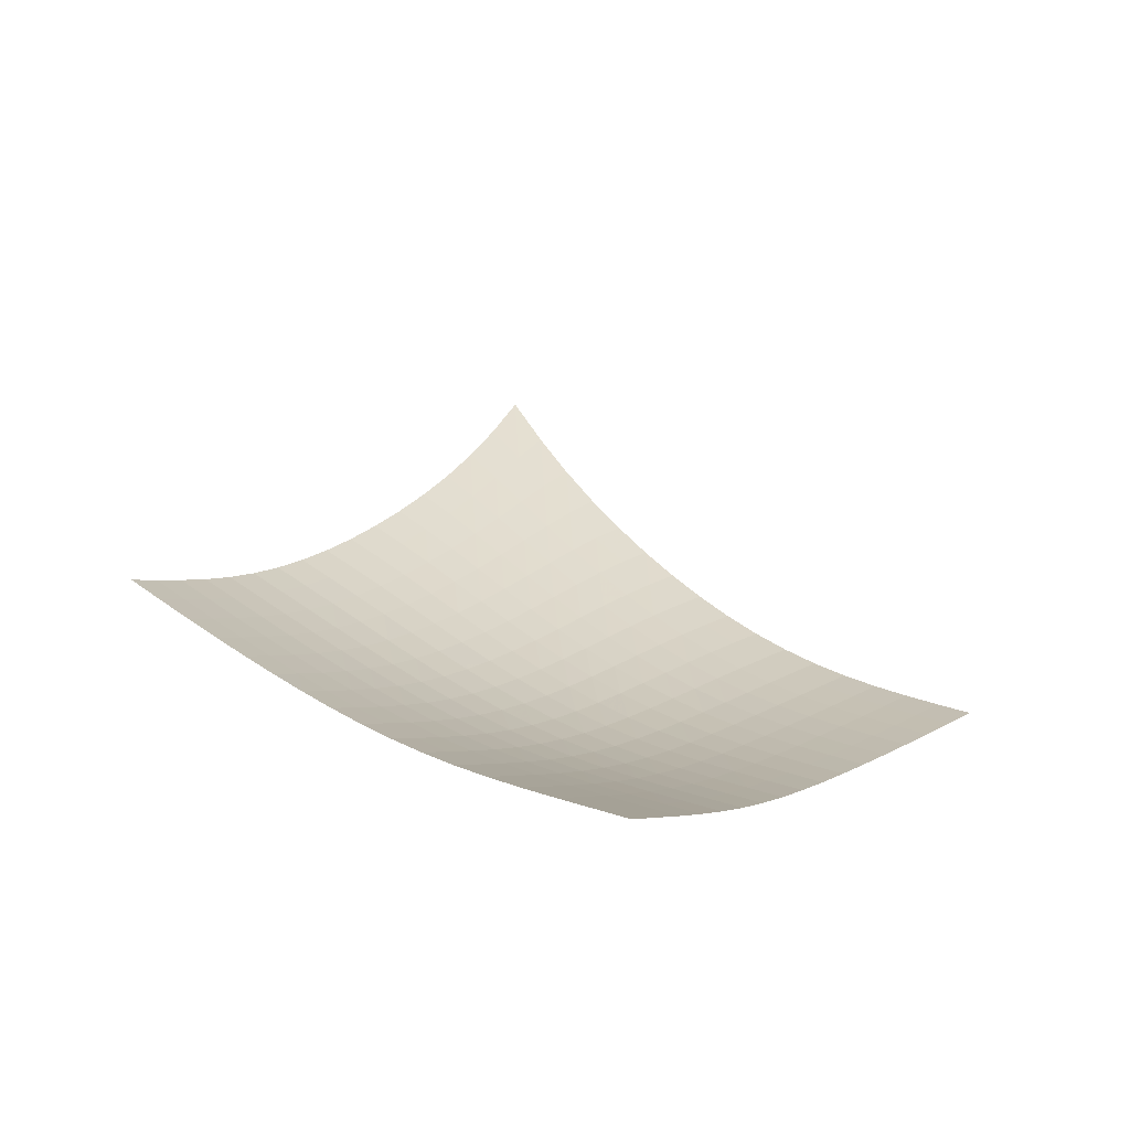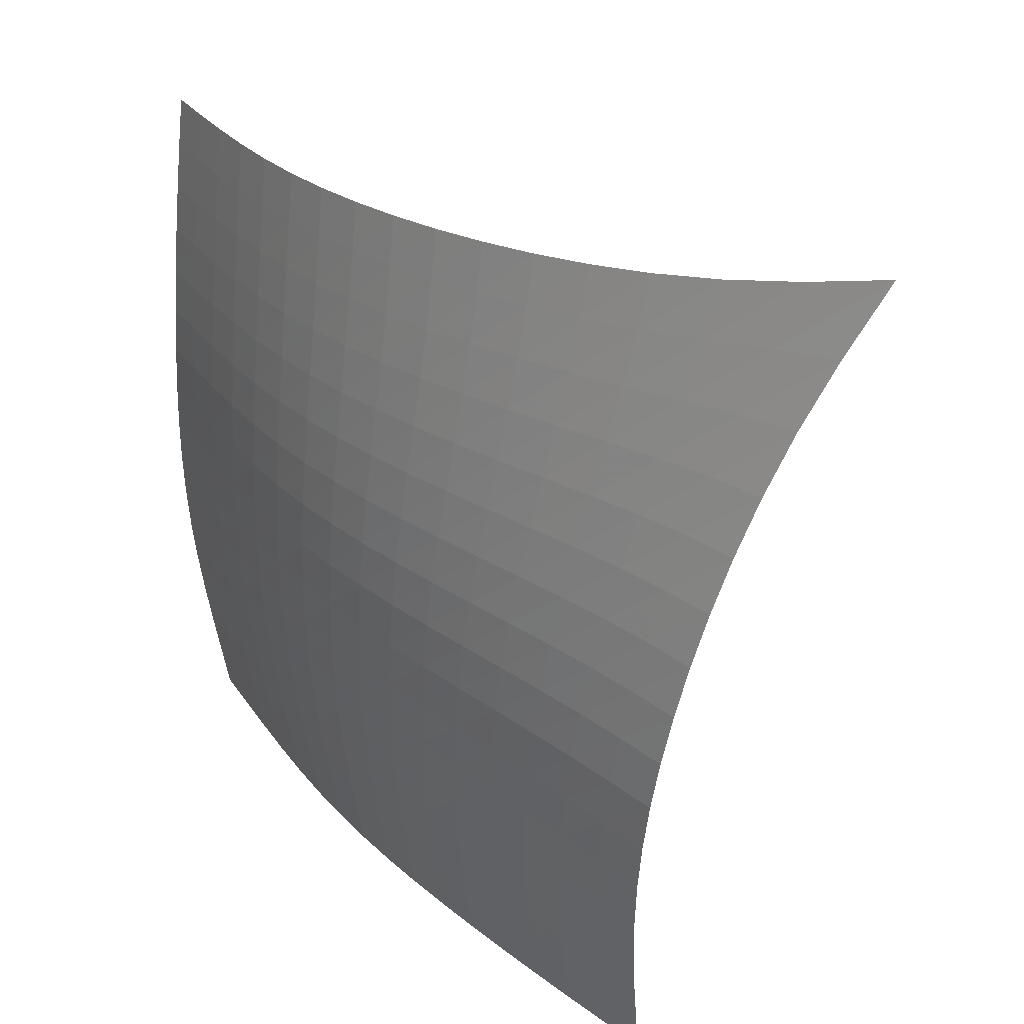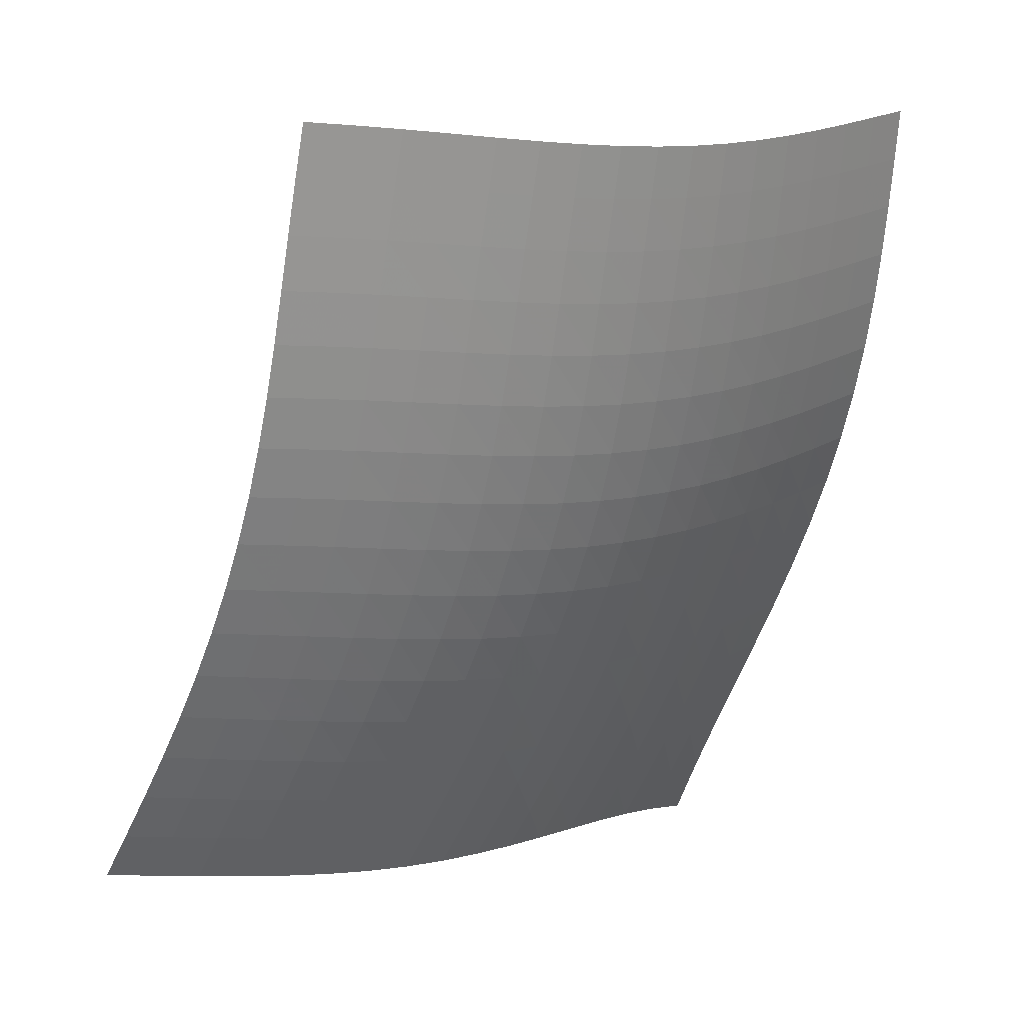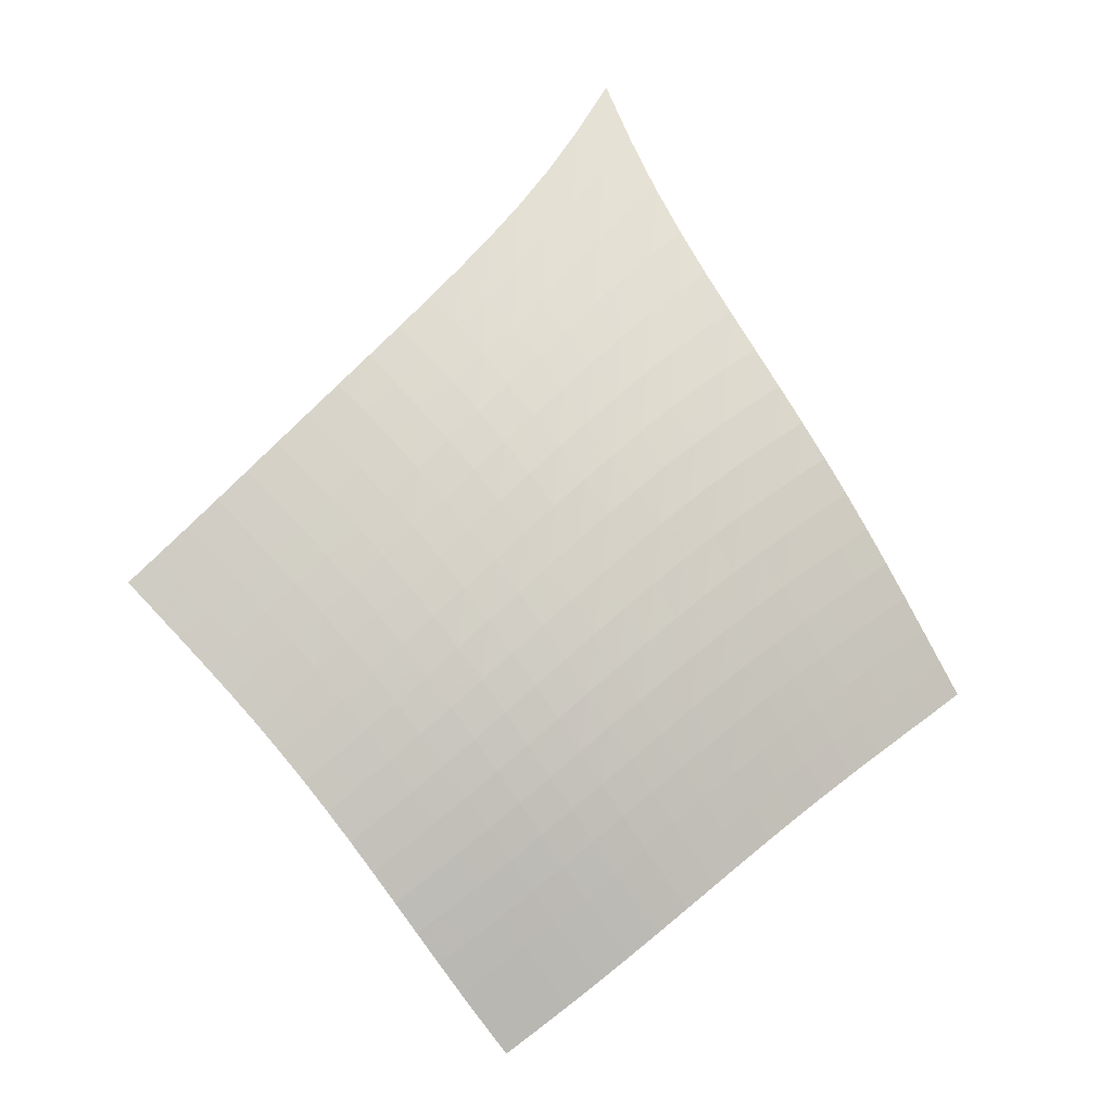
<metadata>
{"format":"obj","ext":"obj","renderer":"f3d","projection":"perspective","resolution":1024,"background":"white","views":[{"elev":-40.2,"azim":-59.4,"up":"+Y"},{"elev":-42.2,"azim":128.1,"up":"+Z"},{"elev":-13.2,"azim":-2.3,"up":"+Z"},{"elev":-38.5,"azim":122.2,"up":"+Y"}]}
</metadata>
<code>
v -6.502 -0.01758 6.502
v -3.767 -11.9 16.51
v -16.51 -11.9 3.767
v -13.43 -19.22 13.43
v -15.83 -11.44 3.812
v -15.15 -10.97 3.86
v -14.47 -10.49 3.916
v -13.8 -9.971 3.986
v -13.14 -9.425 4.077
v -12.49 -8.844 4.194
v -11.85 -8.225 4.341
v -11.24 -7.568 4.517
v -10.64 -6.871 4.721
v -10.05 -6.133 4.949
v -9.472 -5.346 5.197
v -8.898 -4.499 5.458
v -8.322 -3.573 5.728
v -7.736 -2.538 5.997
v -7.131 -1.356 6.258
v -6.258 -1.356 7.131
v -5.997 -2.538 7.736
v -5.728 -3.573 8.322
v -5.458 -4.499 8.898
v -5.197 -5.346 9.472
v -4.949 -6.133 10.05
v -4.721 -6.871 10.64
v -4.517 -7.568 11.24
v -4.341 -8.225 11.85
v -4.194 -8.844 12.49
v -4.077 -9.425 13.14
v -3.986 -9.971 13.8
v -3.916 -10.49 14.47
v -3.86 -10.97 15.15
v -3.812 -11.44 15.83
v -4.306 -12.41 16.19
v -4.843 -12.92 15.88
v -5.381 -13.41 15.58
v -5.921 -13.9 15.3
v -6.467 -14.38 15.04
v -7.02 -14.86 14.8
v -7.584 -15.33 14.58
v -8.163 -15.8 14.39
v -8.76 -16.26 14.22
v -9.377 -16.71 14.08
v -10.01 -17.15 13.95
v -10.67 -17.58 13.84
v -11.35 -18 13.74
v -12.03 -18.41 13.64
v -12.73 -18.82 13.54
v -13.54 -18.82 12.73
v -13.64 -18.41 12.03
v -13.74 -18 11.35
v -13.84 -17.58 10.67
v -13.95 -17.15 10.01
v -14.08 -16.71 9.377
v -14.22 -16.26 8.76
v -14.39 -15.8 8.163
v -14.58 -15.33 7.584
v -14.8 -14.86 7.02
v -15.04 -14.38 6.467
v -15.3 -13.9 5.921
v -15.58 -13.41 5.381
v -15.88 -12.92 4.843
v -16.19 -12.41 4.306
v -6.836 -2.302 6.836
v -7.416 -3.287 6.555
v -7.988 -4.216 6.277
v -8.558 -5.082 6.004
v -9.13 -5.895 5.741
v -9.709 -6.662 5.494
v -10.3 -7.388 5.266
v -10.9 -8.078 5.062
v -11.52 -8.731 4.885
v -12.16 -9.349 4.738
v -12.81 -9.931 4.619
v -13.47 -10.48 4.527
v -14.15 -10.99 4.456
v -14.83 -11.48 4.399
v -15.51 -11.95 4.351
v -6.555 -3.287 7.416
v -7.114 -4.103 7.114
v -7.674 -4.922 6.826
v -8.236 -5.717 6.548
v -8.804 -6.484 6.284
v -9.382 -7.221 6.036
v -9.971 -7.928 5.809
v -10.58 -8.604 5.606
v -11.2 -9.249 5.43
v -11.83 -9.861 5.283
v -12.49 -10.44 5.164
v -13.15 -10.98 5.071
v -13.83 -11.5 4.998
v -14.52 -11.99 4.94
v -15.2 -12.46 4.89
v -6.277 -4.216 7.988
v -6.826 -4.922 7.674
v -7.376 -5.653 7.376
v -7.932 -6.385 7.094
v -8.496 -7.105 6.828
v -9.071 -7.809 6.58
v -9.66 -8.491 6.353
v -10.26 -9.149 6.151
v -10.89 -9.78 5.977
v -11.52 -10.38 5.83
v -12.18 -10.95 5.712
v -12.85 -11.49 5.618
v -13.53 -12 5.544
v -14.21 -12.49 5.484
v -14.9 -12.95 5.431
v -6.004 -5.082 8.558
v -6.548 -5.717 8.236
v -7.094 -6.385 7.932
v -7.645 -7.064 7.645
v -8.206 -7.744 7.377
v -8.779 -8.414 7.128
v -9.367 -9.071 6.902
v -9.972 -9.709 6.702
v -10.59 -10.32 6.529
v -11.23 -10.91 6.383
v -11.89 -11.47 6.265
v -12.56 -12 6.171
v -13.24 -12.51 6.096
v -13.93 -12.99 6.032
v -14.62 -13.45 5.975
v -5.741 -5.895 9.13
v -6.284 -6.484 8.804
v -6.828 -7.105 8.496
v -7.377 -7.744 8.206
v -7.936 -8.387 7.936
v -8.507 -9.028 7.686
v -9.095 -9.66 7.461
v -9.699 -10.28 7.261
v -10.32 -10.87 7.089
v -10.96 -11.45 6.945
v -11.62 -11.99 6.827
v -12.29 -12.52 6.732
v -12.97 -13.01 6.655
v -13.66 -13.48 6.588
v -14.35 -13.94 6.527
v -5.494 -6.662 9.709
v -6.036 -7.221 9.382
v -6.58 -7.809 9.071
v -7.128 -8.414 8.779
v -7.686 -9.028 8.507
v -8.258 -9.643 8.258
v -8.845 -10.25 8.032
v -9.449 -10.85 7.833
v -10.07 -11.43 7.661
v -10.71 -11.98 7.518
v -11.37 -12.52 7.4
v -12.05 -13.03 7.304
v -12.73 -13.51 7.225
v -13.42 -13.97 7.154
v -14.11 -14.42 7.087
v -5.266 -7.388 10.3
v -5.809 -7.928 9.971
v -6.353 -8.491 9.66
v -6.902 -9.071 9.367
v -7.461 -9.66 9.095
v -8.032 -10.25 8.845
v -8.619 -10.84 8.619
v -9.224 -11.42 8.42
v -9.847 -11.98 8.249
v -10.49 -12.52 8.105
v -11.15 -13.04 7.987
v -11.82 -13.54 7.89
v -12.51 -14.01 7.807
v -13.2 -14.46 7.732
v -13.89 -14.9 7.659
v -5.062 -8.078 10.9
v -5.606 -8.604 10.58
v -6.151 -9.149 10.26
v -6.702 -9.709 9.972
v -7.261 -10.28 9.699
v -7.833 -10.85 9.449
v -8.42 -11.42 9.224
v -9.025 -11.97 9.025
v -9.649 -12.52 8.854
v -10.29 -13.05 8.71
v -10.95 -13.55 8.591
v -11.63 -14.04 8.491
v -12.31 -14.5 8.406
v -13 -14.95 8.326
v -13.7 -15.38 8.246
v -4.885 -8.731 11.52
v -5.43 -9.249 11.2
v -5.977 -9.78 10.89
v -6.529 -10.32 10.59
v -7.089 -10.87 10.32
v -7.661 -11.43 10.07
v -8.249 -11.98 9.847
v -8.854 -12.52 9.649
v -9.478 -13.05 9.478
v -10.12 -13.56 9.333
v -10.78 -14.06 9.212
v -11.45 -14.53 9.111
v -12.14 -14.98 9.021
v -12.83 -15.42 8.937
v -13.53 -15.84 8.85
v -4.738 -9.349 12.16
v -5.283 -9.861 11.83
v -5.83 -10.38 11.52
v -6.383 -10.91 11.23
v -6.945 -11.45 10.96
v -7.518 -11.98 10.71
v -8.105 -12.52 10.49
v -8.71 -13.05 10.29
v -9.333 -13.56 10.12
v -9.975 -14.06 9.975
v -10.63 -14.55 9.852
v -11.31 -15.01 9.748
v -11.99 -15.45 9.656
v -12.68 -15.88 9.567
v -13.38 -16.3 9.474
v -4.619 -9.931 12.81
v -5.164 -10.44 12.49
v -5.712 -10.95 12.18
v -6.265 -11.47 11.89
v -6.827 -11.99 11.62
v -7.4 -12.52 11.37
v -7.987 -13.04 11.15
v -8.591 -13.55 10.95
v -9.212 -14.06 10.78
v -9.852 -14.55 10.63
v -10.51 -15.02 10.51
v -11.18 -15.47 10.4
v -11.87 -15.91 10.31
v -12.56 -16.33 10.22
v -13.25 -16.75 10.12
v -4.527 -10.48 13.47
v -5.071 -10.98 13.15
v -5.618 -11.49 12.85
v -6.171 -12 12.56
v -6.732 -12.52 12.29
v -7.304 -13.03 12.05
v -7.89 -13.54 11.82
v -8.491 -14.04 11.63
v -9.111 -14.53 11.45
v -9.748 -15.01 11.31
v -10.4 -15.47 11.18
v -11.07 -15.92 11.07
v -11.76 -16.35 10.98
v -12.45 -16.77 10.88
v -13.14 -17.18 10.78
v -4.456 -10.99 14.15
v -4.998 -11.5 13.83
v -5.544 -12 13.53
v -6.096 -12.51 13.24
v -6.655 -13.01 12.97
v -7.225 -13.51 12.73
v -7.807 -14.01 12.51
v -8.406 -14.5 12.31
v -9.021 -14.98 12.14
v -9.656 -15.45 11.99
v -10.31 -15.91 11.87
v -10.98 -16.35 11.76
v -11.66 -16.78 11.66
v -12.35 -17.19 11.56
v -13.04 -17.6 11.46
v -4.399 -11.48 14.83
v -4.94 -11.99 14.52
v -5.484 -12.49 14.21
v -6.032 -12.99 13.93
v -6.588 -13.48 13.66
v -7.154 -13.97 13.42
v -7.732 -14.46 13.2
v -8.326 -14.95 13
v -8.937 -15.42 12.83
v -9.567 -15.88 12.68
v -10.22 -16.33 12.56
v -10.88 -16.77 12.45
v -11.56 -17.19 12.35
v -12.25 -17.61 12.25
v -12.94 -18.01 12.15
v -4.351 -11.95 15.51
v -4.89 -12.46 15.2
v -5.431 -12.95 14.9
v -5.975 -13.45 14.62
v -6.527 -13.94 14.35
v -7.087 -14.42 14.11
v -7.659 -14.9 13.89
v -8.246 -15.38 13.7
v -8.85 -15.84 13.53
v -9.474 -16.3 13.38
v -10.12 -16.75 13.25
v -10.78 -17.18 13.14
v -11.46 -17.6 13.04
v -12.15 -18.01 12.94
v -12.84 -18.42 12.84
f 289 49 4
f 289 4 50
f 5 79 64
f 5 64 3
f 79 94 63
f 79 63 64
f 94 109 62
f 94 62 63
f 109 124 61
f 109 61 62
f 124 139 60
f 124 60 61
f 139 154 59
f 139 59 60
f 154 169 58
f 154 58 59
f 169 184 57
f 169 57 58
f 184 199 56
f 184 56 57
f 199 214 55
f 199 55 56
f 214 229 54
f 214 54 55
f 229 244 53
f 229 53 54
f 244 259 52
f 244 52 53
f 259 274 51
f 259 51 52
f 274 289 50
f 274 50 51
f 1 20 65
f 1 65 19
f 19 65 66
f 19 66 18
f 18 66 67
f 18 67 17
f 17 67 68
f 17 68 16
f 16 68 69
f 16 69 15
f 15 69 70
f 15 70 14
f 14 70 71
f 14 71 13
f 13 71 72
f 13 72 12
f 12 72 73
f 12 73 11
f 11 73 74
f 11 74 10
f 10 74 75
f 10 75 9
f 9 75 76
f 9 76 8
f 8 76 77
f 8 77 7
f 7 77 78
f 7 78 6
f 6 78 79
f 6 79 5
f 20 21 80
f 20 80 65
f 65 80 81
f 65 81 66
f 66 81 82
f 66 82 67
f 67 82 83
f 67 83 68
f 68 83 84
f 68 84 69
f 69 84 85
f 69 85 70
f 70 85 86
f 70 86 71
f 71 86 87
f 71 87 72
f 72 87 88
f 72 88 73
f 73 88 89
f 73 89 74
f 74 89 90
f 74 90 75
f 75 90 91
f 75 91 76
f 76 91 92
f 76 92 77
f 77 92 93
f 77 93 78
f 78 93 94
f 78 94 79
f 21 22 95
f 21 95 80
f 80 95 96
f 80 96 81
f 81 96 97
f 81 97 82
f 82 97 98
f 82 98 83
f 83 98 99
f 83 99 84
f 84 99 100
f 84 100 85
f 85 100 101
f 85 101 86
f 86 101 102
f 86 102 87
f 87 102 103
f 87 103 88
f 88 103 104
f 88 104 89
f 89 104 105
f 89 105 90
f 90 105 106
f 90 106 91
f 91 106 107
f 91 107 92
f 92 107 108
f 92 108 93
f 93 108 109
f 93 109 94
f 22 23 110
f 22 110 95
f 95 110 111
f 95 111 96
f 96 111 112
f 96 112 97
f 97 112 113
f 97 113 98
f 98 113 114
f 98 114 99
f 99 114 115
f 99 115 100
f 100 115 116
f 100 116 101
f 101 116 117
f 101 117 102
f 102 117 118
f 102 118 103
f 103 118 119
f 103 119 104
f 104 119 120
f 104 120 105
f 105 120 121
f 105 121 106
f 106 121 122
f 106 122 107
f 107 122 123
f 107 123 108
f 108 123 124
f 108 124 109
f 23 24 125
f 23 125 110
f 110 125 126
f 110 126 111
f 111 126 127
f 111 127 112
f 112 127 128
f 112 128 113
f 113 128 129
f 113 129 114
f 114 129 130
f 114 130 115
f 115 130 131
f 115 131 116
f 116 131 132
f 116 132 117
f 117 132 133
f 117 133 118
f 118 133 134
f 118 134 119
f 119 134 135
f 119 135 120
f 120 135 136
f 120 136 121
f 121 136 137
f 121 137 122
f 122 137 138
f 122 138 123
f 123 138 139
f 123 139 124
f 24 25 140
f 24 140 125
f 125 140 141
f 125 141 126
f 126 141 142
f 126 142 127
f 127 142 143
f 127 143 128
f 128 143 144
f 128 144 129
f 129 144 145
f 129 145 130
f 130 145 146
f 130 146 131
f 131 146 147
f 131 147 132
f 132 147 148
f 132 148 133
f 133 148 149
f 133 149 134
f 134 149 150
f 134 150 135
f 135 150 151
f 135 151 136
f 136 151 152
f 136 152 137
f 137 152 153
f 137 153 138
f 138 153 154
f 138 154 139
f 25 26 155
f 25 155 140
f 140 155 156
f 140 156 141
f 141 156 157
f 141 157 142
f 142 157 158
f 142 158 143
f 143 158 159
f 143 159 144
f 144 159 160
f 144 160 145
f 145 160 161
f 145 161 146
f 146 161 162
f 146 162 147
f 147 162 163
f 147 163 148
f 148 163 164
f 148 164 149
f 149 164 165
f 149 165 150
f 150 165 166
f 150 166 151
f 151 166 167
f 151 167 152
f 152 167 168
f 152 168 153
f 153 168 169
f 153 169 154
f 26 27 170
f 26 170 155
f 155 170 171
f 155 171 156
f 156 171 172
f 156 172 157
f 157 172 173
f 157 173 158
f 158 173 174
f 158 174 159
f 159 174 175
f 159 175 160
f 160 175 176
f 160 176 161
f 161 176 177
f 161 177 162
f 162 177 178
f 162 178 163
f 163 178 179
f 163 179 164
f 164 179 180
f 164 180 165
f 165 180 181
f 165 181 166
f 166 181 182
f 166 182 167
f 167 182 183
f 167 183 168
f 168 183 184
f 168 184 169
f 27 28 185
f 27 185 170
f 170 185 186
f 170 186 171
f 171 186 187
f 171 187 172
f 172 187 188
f 172 188 173
f 173 188 189
f 173 189 174
f 174 189 190
f 174 190 175
f 175 190 191
f 175 191 176
f 176 191 192
f 176 192 177
f 177 192 193
f 177 193 178
f 178 193 194
f 178 194 179
f 179 194 195
f 179 195 180
f 180 195 196
f 180 196 181
f 181 196 197
f 181 197 182
f 182 197 198
f 182 198 183
f 183 198 199
f 183 199 184
f 28 29 200
f 28 200 185
f 185 200 201
f 185 201 186
f 186 201 202
f 186 202 187
f 187 202 203
f 187 203 188
f 188 203 204
f 188 204 189
f 189 204 205
f 189 205 190
f 190 205 206
f 190 206 191
f 191 206 207
f 191 207 192
f 192 207 208
f 192 208 193
f 193 208 209
f 193 209 194
f 194 209 210
f 194 210 195
f 195 210 211
f 195 211 196
f 196 211 212
f 196 212 197
f 197 212 213
f 197 213 198
f 198 213 214
f 198 214 199
f 29 30 215
f 29 215 200
f 200 215 216
f 200 216 201
f 201 216 217
f 201 217 202
f 202 217 218
f 202 218 203
f 203 218 219
f 203 219 204
f 204 219 220
f 204 220 205
f 205 220 221
f 205 221 206
f 206 221 222
f 206 222 207
f 207 222 223
f 207 223 208
f 208 223 224
f 208 224 209
f 209 224 225
f 209 225 210
f 210 225 226
f 210 226 211
f 211 226 227
f 211 227 212
f 212 227 228
f 212 228 213
f 213 228 229
f 213 229 214
f 30 31 230
f 30 230 215
f 215 230 231
f 215 231 216
f 216 231 232
f 216 232 217
f 217 232 233
f 217 233 218
f 218 233 234
f 218 234 219
f 219 234 235
f 219 235 220
f 220 235 236
f 220 236 221
f 221 236 237
f 221 237 222
f 222 237 238
f 222 238 223
f 223 238 239
f 223 239 224
f 224 239 240
f 224 240 225
f 225 240 241
f 225 241 226
f 226 241 242
f 226 242 227
f 227 242 243
f 227 243 228
f 228 243 244
f 228 244 229
f 31 32 245
f 31 245 230
f 230 245 246
f 230 246 231
f 231 246 247
f 231 247 232
f 232 247 248
f 232 248 233
f 233 248 249
f 233 249 234
f 234 249 250
f 234 250 235
f 235 250 251
f 235 251 236
f 236 251 252
f 236 252 237
f 237 252 253
f 237 253 238
f 238 253 254
f 238 254 239
f 239 254 255
f 239 255 240
f 240 255 256
f 240 256 241
f 241 256 257
f 241 257 242
f 242 257 258
f 242 258 243
f 243 258 259
f 243 259 244
f 32 33 260
f 32 260 245
f 245 260 261
f 245 261 246
f 246 261 262
f 246 262 247
f 247 262 263
f 247 263 248
f 248 263 264
f 248 264 249
f 249 264 265
f 249 265 250
f 250 265 266
f 250 266 251
f 251 266 267
f 251 267 252
f 252 267 268
f 252 268 253
f 253 268 269
f 253 269 254
f 254 269 270
f 254 270 255
f 255 270 271
f 255 271 256
f 256 271 272
f 256 272 257
f 257 272 273
f 257 273 258
f 258 273 274
f 258 274 259
f 33 34 275
f 33 275 260
f 260 275 276
f 260 276 261
f 261 276 277
f 261 277 262
f 262 277 278
f 262 278 263
f 263 278 279
f 263 279 264
f 264 279 280
f 264 280 265
f 265 280 281
f 265 281 266
f 266 281 282
f 266 282 267
f 267 282 283
f 267 283 268
f 268 283 284
f 268 284 269
f 269 284 285
f 269 285 270
f 270 285 286
f 270 286 271
f 271 286 287
f 271 287 272
f 272 287 288
f 272 288 273
f 273 288 289
f 273 289 274
f 34 2 35
f 34 35 275
f 275 35 36
f 275 36 276
f 276 36 37
f 276 37 277
f 277 37 38
f 277 38 278
f 278 38 39
f 278 39 279
f 279 39 40
f 279 40 280
f 280 40 41
f 280 41 281
f 281 41 42
f 281 42 282
f 282 42 43
f 282 43 283
f 283 43 44
f 283 44 284
f 284 44 45
f 284 45 285
f 285 45 46
f 285 46 286
f 286 46 47
f 286 47 287
f 287 47 48
f 287 48 288
f 288 48 49
f 288 49 289

</code>
